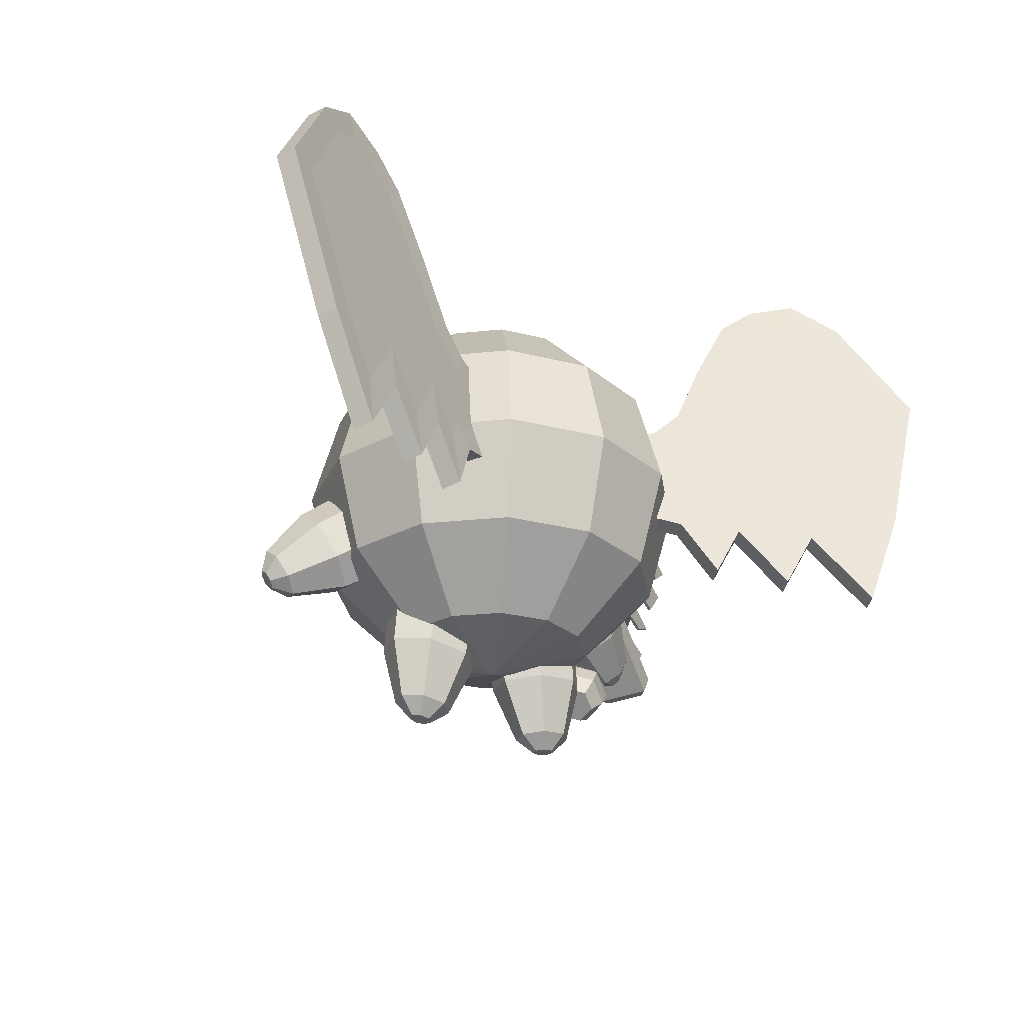
<metadata>
{"format":"obj","ext":"obj","renderer":"f3d","projection":"perspective","resolution":1024,"background":"white","views":[{"elev":-27.8,"azim":143.9,"up":"+Y"}]}
</metadata>
<code>
v 0.5 2.201 0
v 0.866 1.835 0
v 0.75 1.835 -0.433
v 0.433 2.201 -0.25
v 0 2.335 0
v 0.433 2.201 0.25
v 0.25 2.201 0.433
v 0 2.201 0.5
v -0.25 2.201 0.433
v -0.433 1.835 0.75
v 0 1.835 0.866
v -0.433 2.201 0.25
v -0.5 2.201 0
v -0.433 2.201 -0.25
v -0.75 1.835 -0.433
v -0.866 1.835 0
v -0.25 2.201 -0.433
v 0 2.201 -0.5
v 0 1.835 -0.866
v -0.433 1.835 -0.75
v 0.25 2.201 -0.433
v 0.433 1.835 0.75
v 0.5 1.335 0.866
v 0.866 1.335 0.5
v 0.75 1.835 0.433
v -0.75 1.835 0.433
v -0.866 1.335 0.5
v -0.5 1.335 0.866
v 0.866 1.335 -0.5
v 0.5 1.335 -0.866
v 0.433 1.835 -0.75
v 1 1.335 0
v 0.866 0.8347 0
v 0.75 0.8347 -0.433
v -0.433 0.8347 0.75
v 0 0.8347 0.866
v 0 1.335 1
v -1 1.335 0
v -0.866 0.8347 0
v -0.75 0.8347 0.433
v -0.5 1.335 -0.866
v -0.433 0.8347 -0.75
v -0.75 0.8347 -0.433
v -0.866 1.335 -0.5
v 0 0.4687 0.5
v 0.25 0.4687 0.433
v 0.433 0.8347 0.75
v -0.433 0.4687 0.25
v -0.25 0.4687 0.433
v -0.433 0.4687 -0.25
v -0.5 0.4687 0
v 0.433 0.8347 -0.75
v 0.25 0.4687 -0.433
v 0 0.4687 -0.5
v 0 0.8347 -0.866
v 0.433 0.4687 0.25
v 0 0.3347 0
v 0.5 0.4687 0
v -0.25 0.4687 -0.433
v 0.433 0.4687 -0.25
v 0.1092 1.612 0.9145
v 0.08664 1.589 0.8302
v 0.1636 1.402 0.8599
v 0.1862 1.424 0.9442
v 0.3278 1.42 0.9075
v 0.3052 1.397 0.8233
v 0.3697 1.58 0.7569
v 0.3923 1.603 0.8412
v 0.3153 1.79 0.8115
v 0.2928 1.768 0.7273
v 0.1512 1.772 0.7639
v 0.1738 1.795 0.8482
v 0.1851 1.562 0.9233
v 0.1738 1.551 0.881
v 0.2124 1.456 0.8959
v 0.2238 1.468 0.9382
v 0.3272 1.557 0.8865
v 0.3159 1.546 0.8442
v 0.2772 1.64 0.8293
v 0.2886 1.651 0.8716
v -0.1143 1.612 0.9145
v -0.0917 1.589 0.8302
v -0.1563 1.772 0.7639
v -0.1788 1.795 0.8482
v -0.3328 1.42 0.9075
v -0.3102 1.397 0.8233
v -0.1687 1.402 0.8599
v -0.1913 1.424 0.9442
v -0.3204 1.79 0.8115
v -0.2978 1.768 0.7273
v -0.3748 1.58 0.7569
v -0.3974 1.603 0.8412
v -0.2288 1.468 0.9382
v -0.2175 1.456 0.8959
v -0.1788 1.551 0.881
v -0.1902 1.562 0.9233
v -0.2936 1.651 0.8716
v -0.2823 1.64 0.8293
v -0.321 1.546 0.8442
v -0.3323 1.557 0.8865
v 2.121 2.081 -1.183
v 1.98 2.056 -1.124
v 1.748 1.296 -1.153
v 1.868 1.253 -1.215
v 1.779 2.645 -1.026
v 1.554 2.798 -0.8879
v 1.599 2.781 -0.7971
v 1.824 2.628 -0.9356
v 2.077 2.098 -1.274
v 1.94 2.071 -1.207
v 1.684 2.54 -0.995
v 1.643 0.7224 -1.205
v 1.403 1.087 -1.019
v 1.359 1.104 -1.11
v 1.598 0.7394 -1.295
v 1.529 2.646 -0.8993
v 1.367 2.593 -0.8306
v 1.315 2.719 -0.786
v 1.359 2.702 -0.6952
v 1.408 2.577 -0.7471
v 1.569 2.631 -0.8158
v 1.4 1.337 -0.9758
v 1.228 1.039 -0.9477
v 1.229 0.7861 -0.991
v 1.141 2.578 -0.7276
v 1.185 2.561 -0.6368
v 1.035 1.092 -0.8391
v 0.9907 1.109 -0.9299
v 1.185 0.8031 -1.082
v 1.237 2.487 -0.7868
v 1.06 2.156 -0.7627
v 0.9468 2.214 -0.7012
v 0.9911 2.197 -0.6104
v 1.101 2.14 -0.6792
v 1.277 2.471 -0.7033
v 1.032 1.349 -0.7941
v 0.8959 1.104 -0.7737
v 0.8857 0.8235 -0.8167
v 0.7975 1.884 -0.6903
v 0.8418 1.867 -0.5995
v 0.7464 1.107 -0.6956
v 0.7021 1.124 -0.7864
v 0.8414 0.8405 -0.9075
v 0.8552 1.12 -0.8571
v 0.9911 1.364 -0.8776
v 0.9007 1.804 -0.7511
v 0.7192 1.625 -0.6962
v 0.6582 1.747 -0.6482
v 0.8329 1.233 -0.7189
v 0.6123 1.282 -0.602
v 0.4959 1.164 -0.5629
v 0.4077 1.654 -0.5434
v 0.4519 1.637 -0.4526
v 0.7025 1.73 -0.5574
v 0.5472 1.561 -0.6242
v 0.5716 1.298 -0.6855
v 0.4516 1.181 -0.6537
v 0.7599 1.609 -0.6127
v 0.9413 1.788 -0.6676
v 1.36 1.353 -1.059
v 1.187 1.055 -1.031
v 1.707 1.312 -1.236
v 1.581 1.015 -1.231
v -1.818 2.628 -0.9356
v -1.593 2.781 -0.7971
v -1.549 2.798 -0.8879
v -1.774 2.645 -1.026
v -2.116 2.081 -1.183
v -2.072 2.098 -1.274
v -1.818 1.27 -1.306
v -1.862 1.253 -1.215
v -1.679 2.54 -0.995
v -1.934 2.071 -1.207
v -1.702 1.312 -1.236
v -1.576 1.015 -1.231
v -1.593 0.7394 -1.295
v -1.564 2.631 -0.8158
v -1.403 2.577 -0.7471
v -1.354 2.702 -0.6952
v -1.637 0.7224 -1.205
v -1.617 0.9997 -1.147
v -1.742 1.296 -1.153
v -1.18 2.561 -0.6368
v -1.136 2.578 -0.7276
v -1.31 2.719 -0.786
v -1.354 1.104 -1.11
v -1.18 0.8031 -1.082
v -1.224 0.7861 -0.991
v -1.398 1.087 -1.019
v -1.182 1.055 -1.031
v -0.9859 1.364 -0.8776
v -0.9855 1.109 -0.9299
v -0.9858 2.197 -0.6104
v -1.095 2.14 -0.6792
v -0.9361 1.788 -0.6676
v -0.8365 1.867 -0.5995
v -1.03 1.092 -0.8391
v -1.027 1.349 -0.7941
v -1.223 1.039 -0.9477
v -0.9416 2.214 -0.7012
v -1.055 2.156 -0.7627
v -1.231 2.487 -0.7868
v -0.6972 1.73 -0.5574
v -0.653 1.747 -0.6482
v -0.7923 1.884 -0.6903
v -0.8362 0.8405 -0.9075
v -0.6969 1.124 -0.7864
v -0.7412 1.107 -0.6956
v -0.8805 0.8235 -0.8167
v -0.7547 1.609 -0.6127
v -0.5826 1.545 -0.5408
v -0.4467 1.637 -0.4526
v -0.4906 1.164 -0.5629
v -0.607 1.282 -0.602
v -0.8276 1.233 -0.7189
v -0.4464 1.181 -0.6537
v -0.5664 1.298 -0.6855
v -0.542 1.561 -0.6242
v -0.4024 1.654 -0.5434
v -1.975 2.056 -1.124
v -1.272 2.471 -0.7033
v -1.72 2.524 -0.9115
v -0.8906 1.104 -0.7737
v -1.524 2.646 -0.8993
v -1.362 2.593 -0.8306
v -0.8954 1.804 -0.7511
v -1.354 1.353 -1.059
v -0.85 1.12 -0.8571
v -0.787 1.248 -0.8023
v -2.117 2.393 1.349
v -2.391 2.716 1.402
v -2.312 2.268 1.322
v -1.266 1.181 0.7847
v -1.175 1.32 0.6219
v -2.026 2.533 1.187
v -2.221 2.408 1.159
v -1.37 1.196 0.5947
v -1.462 1.056 0.7575
v -2.066 2.507 1.214
v -2.074 2.508 1.198
v -2.23 2.808 1.308
v -2.222 2.806 1.323
v -1.832 2.425 1.08
v -1.84 2.426 1.064
v -1.9 2.596 1.11
v -1.891 2.595 1.126
v -2.05 2.307 1.19
v -2.059 2.308 1.174
v -1.916 2.181 1.085
v -1.907 2.179 1.101
v -2.192 2.23 1.262
v -2.377 2.147 1.356
v -2.245 2.044 1.276
v -2.254 2.045 1.259
v -2.386 2.148 1.34
v -2.201 2.231 1.245
v -2.045 2.111 1.171
v -2.054 2.113 1.155
v -2.106 2.265 1.196
v -2.097 2.264 1.213
v -2.211 2.502 1.293
v -2.22 2.503 1.277
v -2.489 2.479 1.422
v -2.48 2.478 1.439
v -2.063 1.976 1.168
v -2.245 1.901 1.262
v -2.096 1.737 1.167
v -2.072 1.977 1.152
v -2.002 2.057 1.119
v -1.897 1.794 1.041
v -2.105 1.738 1.15
v -1.438 1.947 0.823
v -1.546 2.149 0.8986
v -1.671 1.993 0.9545
v -1.553 1.758 0.8704
v -1.561 1.759 0.854
v -1.447 1.949 0.8067
v -1.68 1.994 0.9382
v -1.555 2.151 0.8823
v -1.763 1.933 0.9787
v -1.754 1.931 0.9951
v -1.876 1.484 1.028
v -1.771 1.521 0.9735
v -1.731 1.679 0.9644
v -1.826 1.645 1.013
v -1.994 1.538 1.097
v -2.003 1.539 1.081
v -1.885 1.485 1.012
v -1.834 1.647 0.997
v -1.74 1.68 0.9481
v -1.78 1.523 0.9572
v -1.859 2.03 1.063
v -1.868 2.031 1.046
v -1.739 2.048 0.9774
v -1.73 2.047 0.9938
v -1.652 2.136 0.958
v -1.661 2.137 0.9417
v -1.691 2.294 0.971
v -1.682 2.293 0.9873
v -1.18 1.656 0.6624
v -1.324 1.91 0.762
v -1.413 1.701 0.7938
v -1.234 1.381 0.6698
v -1.243 1.382 0.6535
v -1.189 1.657 0.6461
v -1.422 1.703 0.7775
v -1.333 1.911 0.7457
v -1.531 1.677 0.8351
v -1.522 1.676 0.8514
v -1.685 1.358 0.915
v -1.882 1.303 1.018
v -1.696 1.087 0.899
v -1.705 1.089 0.8827
v -1.891 1.304 1.002
v -1.694 1.359 0.8987
v -1.45 1.089 0.7643
v -1.459 1.091 0.748
v -1.649 1.476 0.8835
v -1.64 1.474 0.8998
v -1.194 1.207 0.6129
v -1.288 1.175 0.5396
v -1.374 1.096 0.5802
v -1.365 1.049 0.694
v -1.271 1.081 0.7673
v -1.185 1.16 0.7267
v -0.891 0.7402 0.5313
v -0.813 0.67 0.513
v -0.8235 0.7288 0.3711
v -0.8994 0.7874 0.4175
v -1.071 0.6292 0.4986
v -1.037 0.5317 0.4722
v -0.9199 0.5715 0.5636
v -0.9768 0.6611 0.5719
v -0.9936 0.7554 0.3442
v -0.9408 0.689 0.2798
v -1.048 0.5904 0.3304
v -1.079 0.6763 0.3848
v -0.7706 0.6534 0.336
v -0.8879 0.6136 0.2447
v -0.867 0.496 0.5284
v -0.7601 0.5946 0.4779
v -0.9948 0.515 0.2952
v -0.9843 0.4563 0.4371
v -0.7466 0.5107 0.4161
v -0.7538 0.5512 0.3185
v -0.9009 0.4156 0.3881
v -0.8201 0.4429 0.4509
v -0.8345 0.5238 0.2557
v -0.9081 0.456 0.2904
v -1.599 0.8581 0.6413
v -1.68 0.9737 0.6951
v -1.138 1.473 0.4388
v -1.057 1.358 0.385
v -1.54 0.9529 0.9502
v -1.665 0.9089 0.7323
v -1.568 0.8944 0.9106
v -0.9169 1.337 0.6401
v -0.998 1.453 0.6939
v -1.459 0.8374 0.8964
v -1.029 1.416 0.4246
v -1.063 1.465 0.4472
v -0.965 1.45 0.6255
v -0.931 1.402 0.603
v -1.534 0.846 0.8881
v -1.631 0.8605 0.7097
v 0.7664 0.7535 0.3722
v 0.6206 0.8495 0.3215
v 0.6556 0.8098 0.1536
v 0.8002 0.7151 0.2099
v 0.8383 0.9091 0.4774
v 1.074 0.7597 0.4821
v 1.147 0.8517 0.4636
v 0.9619 1.065 0.4462
v 1.023 0.9954 0.1536
v 0.8858 1.1 0.09542
v 0.9077 1.211 0.249
v 1.044 1.103 0.3021
v 0.9143 0.8228 0.1125
v 1.119 0.7087 0.2663
v 1.052 0.645 0.3238
v 1.032 0.6677 0.4199
v 1.14 0.6818 0.4146
v 1.157 0.7181 0.4391
v 1.186 0.7543 0.4318
v 1.205 0.7633 0.3982
v 1.196 0.8744 0.3784
v 1.183 0.8108 0.2906
v 1.2 0.7382 0.3636
v 1.174 0.698 0.354
v -0.7596 0.7706 0.3624
v -1.023 0.6848 0.4216
v -1.047 0.6621 0.3265
v -0.8005 0.7322 0.2016
v -0.5407 0.9218 0.2728
v -0.6103 1.083 0.3848
v -0.8269 0.9262 0.4706
v -1.04 1.12 0.3045
v -1.188 0.8915 0.3874
v -1.136 0.8688 0.4704
v -0.9517 1.082 0.4449
v -0.8307 1.283 0.213
v -0.8156 1.172 0.05866
v -1.025 1.012 0.1552
v -0.9188 0.8399 0.1094
v -1.117 0.7257 0.272
v -1.18 0.8278 0.2991
v -0.7054 0.9934 0.01132
v -0.5831 0.8821 0.1066
v -1.141 0.6899 0.3836
v -1.168 0.715 0.3621
v -1.176 0.7714 0.4403
v -1.147 0.7351 0.4463
v -1.062 0.7768 0.4856
v -1.193 0.7553 0.3728
v -1.196 0.7803 0.4076
v 0.1601 0.3461 0.1992
v 0.1307 0.5375 0.2035
v 0.08006 0.5316 0.02293
v 0.1111 0.3403 0.02449
v 0.5569 0.3927 0.1992
v 0.5091 0.09958 0.1466
v 0.5381 0.103 0.04328
v 0.6059 0.3984 0.02451
v 0.541 0.5857 0.2036
v 0.3359 0.5616 0.2839
v 0.3585 0.3694 0.2769
v 0.4686 0.3823 -0.1156
v 0.4497 0.575 -0.1219
v 0.5917 0.5917 0.02295
v 0.2484 0.3564 -0.1156
v 0.3267 0.07815 -0.03957
v 0.2455 0.06861 0.04327
v 0.2744 0.07202 0.1466
v 0.3548 0.001341 0.1004
v 0.4011 0.006772 0.1186
v 0.3918 0.0858 0.1925
v 0.4569 0.09345 -0.03956
v 0.4267 0.009786 0.0271
v 0.3754 0.003759 0.0271
v -0.1052 0.3403 0.02449
v -0.2396 0.06861 0.04327
v -0.3208 0.07815 -0.03957
v -0.2425 0.3564 -0.1156
v -0.1542 0.3461 0.1992
v -0.1249 0.5375 0.2035
v -0.33 0.5616 0.2839
v -0.3526 0.3694 0.2769
v -0.6 0.3984 0.02451
v -0.5323 0.103 0.04328
v -0.5033 0.09958 0.1466
v -0.551 0.3927 0.1992
v -0.4627 0.3823 -0.1156
v -0.4439 0.575 -0.1219
v -0.2162 0.5483 -0.1219
v -0.3859 0.0858 0.1925
v -0.3952 0.006772 0.1186
v -0.349 0.001341 0.1004
v -0.2686 0.07202 0.1466
v -0.3696 0.003759 0.0271
v -0.4209 0.009786 0.0271
v -0.4511 0.09345 -0.03956
v 0.75 0.8347 0.433
v 0 1.335 -1
v 0.2948 1.465 0.9198
v 0.2835 1.454 0.8775
v 0.2175 1.654 0.89
v 0.2062 1.642 0.8477
v -0.2226 1.654 0.89
v -0.2999 1.465 0.9198
v -0.2885 1.454 0.8775
v -0.2112 1.642 0.8477
v 1.725 2.524 -0.9115
v 1.823 1.27 -1.306
v 0.7922 1.248 -0.8023
v 1.622 0.9997 -1.147
v 0.5879 1.545 -0.5408
v -1.395 1.337 -0.9758
v -0.714 1.625 -0.6962
v -2.237 2.514 1.287
v -2.228 2.513 1.303
v -2.002 2.405 1.172
v -2.011 2.407 1.155
v -2.204 2.262 1.27
v -2.213 2.263 1.253
v -2.254 1.902 1.245
v -1.888 1.793 1.057
v -1.993 2.056 1.136
v -1.752 2.213 1.019
v -1.761 2.214 1.003
v 0.7736 0.9211 0.05297
v 0.8228 1.171 0.398
v 0.695 1.01 0.4303
v 1.148 0.6729 0.3767
v -0.7394 1.243 0.3582
v -1.131 0.6989 0.4211
v 0.222 0.5483 -0.1219
v 0.3434 0 0.05974
v 0.4473 0.0122 0.1004
v 0.4587 0.01354 0.05974
v -0.5352 0.5857 0.2036
v -0.07422 0.5316 0.02293
v -0.4414 0.0122 0.1004
v -0.4529 0.01354 0.05974
v -0.3376 0 0.05974
v -0.5859 0.5917 0.02295
f 1 2 3 4
f 1 5 6
f 7 5 8
f 9 10 11 8
f 12 5 13
f 14 15 16 13
f 14 5 17
f 18 19 20 17
f 18 5 21
f 22 23 24 25
f 26 27 28 10
f 3 29 30 31
f 32 33 34 29
f 28 35 36 37
f 38 39 40 27
f 41 42 43 44
f 36 45 46 47
f 40 48 49 35
f 43 50 51 39
f 52 53 54 55
f 56 57 58
f 49 57 45
f 51 57 48
f 59 57 50
f 60 57 53
f 61 62 63 64
f 65 66 67 68
f 69 70 71 72
f 73 74 75 76
f 77 78 79 80
f 81 82 83 84
f 85 86 87 88
f 89 90 91 92
f 93 94 95 96
f 97 98 99 100
f 101 102 103 104
f 105 106 107 108
f 109 110 111 105
f 112 113 114 115
f 106 116 117 118
f 119 120 121 107
f 113 122 123 124
f 118 125 126 119
f 124 127 128 129
f 125 130 131 132
f 133 134 135 126
f 127 136 137 138
f 132 139 140 133
f 138 141 142 143
f 143 144 145 128
f 139 146 147 148
f 141 149 150 151
f 148 152 153 154
f 152 155 156 157
f 158 149 136 159
f 159 122 102 134
f 145 146 160 161
f 160 110 162 163
f 164 165 166 167
f 168 169 170 171
f 167 172 173 169
f 170 174 175 176
f 165 177 178 179
f 180 181 182 171
f 179 183 184 185
f 186 187 188 189
f 187 190 191 192
f 193 194 195 196
f 197 198 199 188
f 200 201 202 184
f 196 203 204 205
f 206 207 208 209
f 203 210 211 212
f 213 214 215 208
f 216 217 218 219
f 220 194 221 222
f 223 215 198
f 224 225 202 172
f 226 227 173 201
f 228 191 229
f 230 231 232
f 230 233 234 235
f 236 231 235
f 236 237 238 232
f 239 240 241 242
f 243 244 245 246
f 247 248 249 250
f 251 252 253
f 254 255 256
f 257 258 259 260
f 261 262 263 264
f 265 266 267
f 268 269 270 271
f 272 273 274
f 272 275 276 277
f 278 279 277
f 278 280 281 274
f 282 283 284 285
f 286 287 288 282
f 289 290 291 288
f 292 293 294 295
f 296 297 298 299
f 300 301 302
f 300 303 304 305
f 306 307 305
f 306 308 309 302
f 310 311 312
f 313 314 315
f 316 317 318 319
f 320 321 322 323 324 325
f 326 327 328 329
f 330 331 332 333
f 334 335 336 337
f 328 338 339 335
f 332 340 341 327
f 336 342 343 331
f 341 344 345 338
f 343 346 347 340
f 339 348 349 342
f 350 351 352 353
f 354 351 355 356
f 357 358 354 359
f 360 361 362 363
f 364 365 350 359
f 366 367 368 369
f 370 371 372 373
f 374 375 376 377
f 378 379 380 369
f 381 382 383 371
f 372 384 385 386
f 387 388 389 379
f 390 391 392 393
f 390 394 395 396
f 397 398 399 400
f 397 401 402 403
f 404 405 406 403
f 404 407 408 393
f 392 409 410 405
f 399 411 412 413
f 406 414 415 398
f 416 417 418 419
f 420 421 422 423
f 420 424 425 426
f 427 428 429 423
f 430 431 432 419
f 433 434 435 436
f 437 438 439 431
f 440 441 442 443
f 444 445 446 447
f 448 449 450 451
f 452 453 454 443
f 455 456 457 458
f 442 459 460 461
f 6 25 2 1
f 6 5 7
f 9 5 12
f 13 16 26 12
f 13 5 14
f 17 20 15 14
f 17 5 18
f 21 31 19 18
f 21 5 4
f 2 32 29 3
f 11 37 23 22
f 15 44 38 16
f 24 462 33 32
f 27 40 35 28
f 463 55 42 41
f 29 34 52 30
f 33 58 60 34
f 47 46 56 462
f 35 49 45 36
f 39 51 48 40
f 42 59 50 43
f 45 57 46
f 48 57 49
f 50 57 51
f 54 57 59
f 64 65 68 69 72 61
f 62 71 70 67 66 63
f 464 465 78 77
f 466 467 74 73
f 81 84 89 92 85 88
f 87 86 91 90 83 82
f 96 468 97 100 469 93
f 94 470 99 98 471 95
f 108 472 102 101
f 104 112 115 473
f 473 162 110 109
f 106 118 119 107
f 113 124 129 114
f 114 160 163 115
f 126 135 120 119
f 125 132 133 126
f 127 138 143 128
f 128 145 161 129
f 132 131 146 139
f 140 159 134 133
f 138 137 149 141
f 139 148 154 140
f 148 147 155 152
f 153 152 157 151
f 157 156 474 142
f 102 122 475 103
f 122 159 136 123
f 149 158 476 150
f 111 130 117 116
f 474 145 144
f 164 167 169 168
f 164 222 177 165
f 171 182 220 168
f 170 176 180 171
f 165 179 185 166
f 166 224 172 167
f 179 178 221 183
f 189 477 181 180
f 186 227 190 187
f 183 193 200 184
f 187 192 197 188
f 184 202 225 185
f 196 195 210 203
f 209 223 198 197
f 206 228 229 207
f 205 226 201 200
f 203 212 219 204
f 207 216 213 208
f 212 211 214 213
f 194 220 477 195
f 172 202 201 173
f 478 229 191 226
f 175 174 173 227
f 235 231 230
f 235 234 237 236
f 232 231 236
f 232 238 233 230
f 242 241 479 480
f 243 246 481
f 243 250 249 244
f 482 245 244
f 482 248 247 481
f 251 256 255 252
f 253 257 260 251
f 256 259 258 254
f 483 484 262 261
f 271 485 268
f 486 270 269 487
f 274 281 275 272
f 272 277 279 273
f 277 276 280 278
f 285 286 282
f 285 284 290 289
f 288 287 289
f 288 291 283 282
f 488 292 295
f 488 299 298 489
f 294 293 489
f 294 297 296 295
f 302 309 303 300
f 301 307 306 302
f 305 304 308 306
f 312 316 319 310
f 311 314 313 312
f 315 318 317 313
f 320 329 334 321
f 323 330 333 324
f 333 332 327 326
f 337 336 331 330
f 327 341 338 328
f 331 343 340 332
f 335 339 342 336
f 338 345 348 339
f 340 347 344 341
f 342 349 346 343
f 351 354 358 352
f 353 357 359 350
f 353 352 361 360
f 357 363 362 358
f 364 356 355 365
f 369 380 381 366
f 369 368 490 378
f 373 372 386 377
f 373 491 492 370
f 374 387 379 378
f 493 389 388 385 384 383 382
f 393 392 405 404
f 393 408 394 390
f 400 399 413 396
f 400 494 401 397
f 403 406 398 397
f 403 402 407 404
f 413 412 495 391
f 398 415 411 399
f 405 410 414 406
f 416 433 436 426
f 423 422 437 427
f 423 429 424 420
f 430 496 428 427
f 432 497 434 433
f 421 498 499 422
f 444 458 441 440
f 447 446 500 451
f 452 461 449 448
f 443 454 501 440
f 457 456 502 503 460 459 504
f 8 11 22 7
f 8 5 9
f 12 26 10 9
f 4 3 31 21
f 4 5 1
f 25 24 32 2
f 10 28 37 11
f 16 38 27 26
f 20 41 44 15
f 23 47 462 24
f 44 43 39 38
f 30 52 55 463
f 462 56 58 33
f 55 54 59 42
f 34 60 53 52
f 58 57 60
f 46 57 56
f 53 57 54
f 64 63 66 65
f 68 67 70 69
f 72 71 62 61
f 76 75 465 464
f 80 79 467 466
f 88 87 82 81
f 92 91 86 85
f 84 83 90 89
f 469 470 94 93
f 468 471 98 97
f 101 109 105 108
f 105 111 116 106
f 107 121 472 108
f 112 475 122 113
f 115 163 162 473
f 118 117 130 125
f 124 123 136 127
f 129 161 160 114
f 141 151 157 142
f 142 474 144 143
f 153 476 158 154
f 472 135 134 102
f 136 149 137
f 131 110 160 146
f 146 145 474 147
f 168 220 222 164
f 169 173 174 170
f 176 186 189 180
f 185 225 224 166
f 183 221 194 193
f 193 196 205 200
f 192 191 228 206
f 208 215 223 209
f 207 229 217 216
f 213 216 219 212
f 219 218 478 204
f 222 221 178 177
f 182 181 477 220
f 199 198 195 477
f 214 211 210 215
f 190 227 226 191
f 233 238 237 234
f 480 479 240 239
f 481 247 250 243
f 246 245 482 481
f 244 249 248 482
f 251 260 259 256
f 252 255 254 253
f 261 264 483
f 484 263 262
f 265 268 485 266
f 267 486 487 265
f 273 279 278 274
f 281 280 276 275
f 285 289 287 286
f 283 291 290 284
f 488 489 293 292
f 295 296 299 488
f 489 298 297 294
f 300 305 307 301
f 309 308 304 303
f 310 315 314 311
f 313 317 316 312
f 325 326 329 320
f 321 334 337 322
f 329 328 335 334
f 344 347 346 349 348 345
f 350 365 355 351
f 359 354 356 364
f 352 358 362 361
f 360 363 357 353
f 370 492 367 366
f 377 376 491 373
f 378 490 375 374
f 371 383 384 372
f 386 385 388 387
f 379 389 493 380
f 396 413 391 390
f 391 495 409 392
f 408 407 402 401 494 395 394
f 419 432 433 416
f 426 436 421 420
f 427 437 431 430
f 497 439 438 499 498 435 434
f 417 425 424 429 428 496 418
f 440 501 445 444
f 451 450 455 447
f 448 505 453 452
f 443 442 461 452
f 441 504 459 442
f 461 460 503 449
f 7 22 25 6
f 19 463 41 20
f 37 36 47 23
f 76 464 77 80 466 73
f 74 467 79 78 465 75
f 96 95 471 468
f 100 99 470 469
f 104 473 109 101
f 104 103 475 112
f 154 158 159 140
f 151 150 476 153
f 121 120 135 472
f 110 131 130 111
f 147 474 156 155
f 176 175 227 186
f 188 199 477 189
f 192 206 209 197
f 204 478 226 205
f 195 198 215 210
f 218 217 229 478
f 239 242 480
f 479 241 240
f 254 258 257 253
f 264 263 484 483
f 265 487 269 268
f 266 485 271 267
f 310 319 318 315
f 324 333 326 325
f 322 337 330 323
f 366 381 371 370
f 377 386 387 374
f 380 493 382 381
f 367 492 491 376 375 490 368
f 396 395 494 400
f 495 412 411 415 414 410 409
f 419 418 496 430
f 426 425 417 416
f 436 435 498 421
f 422 499 438 437
f 431 439 497 432
f 447 455 458 444
f 458 457 504 441
f 449 503 502 450
f 501 454 453 505 500 446 445
f 31 30 463 19
f 271 270 486 267
f 451 500 505 448
f 450 502 456 455

</code>
